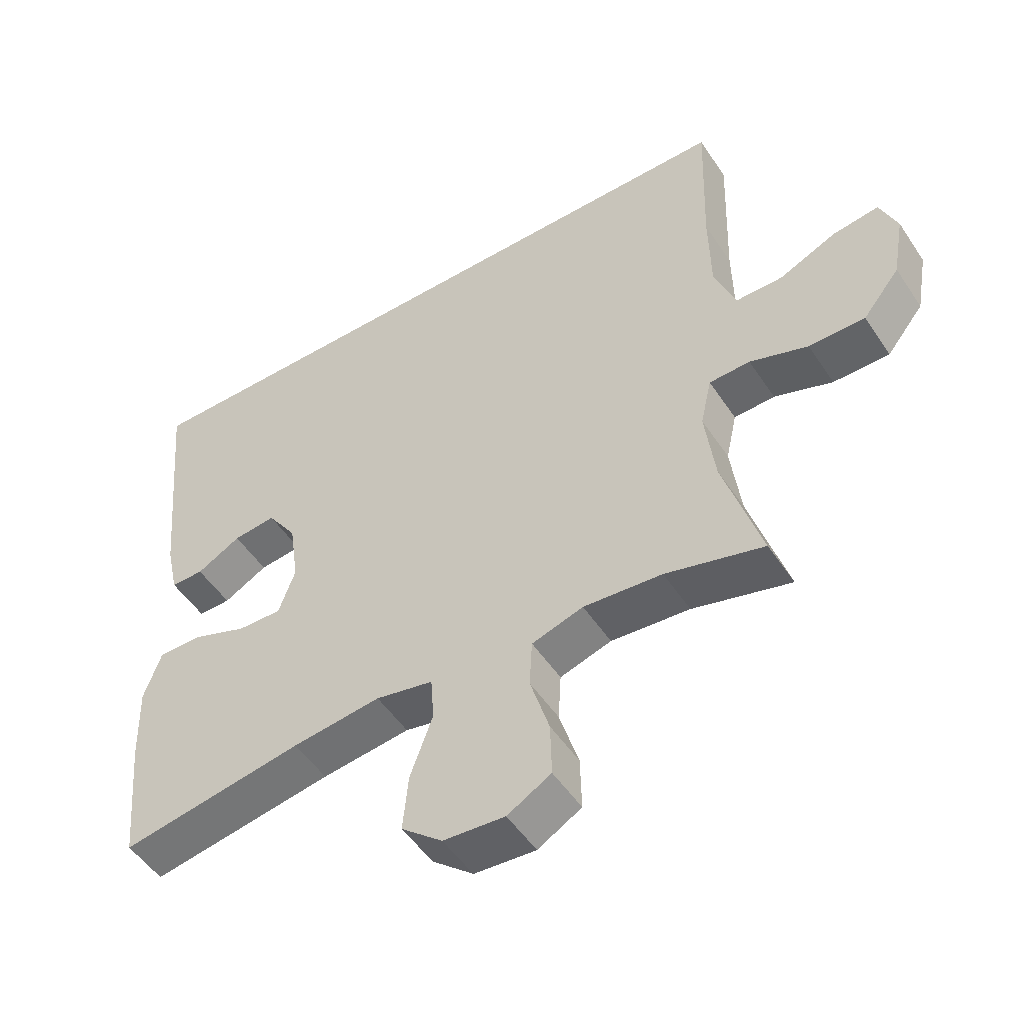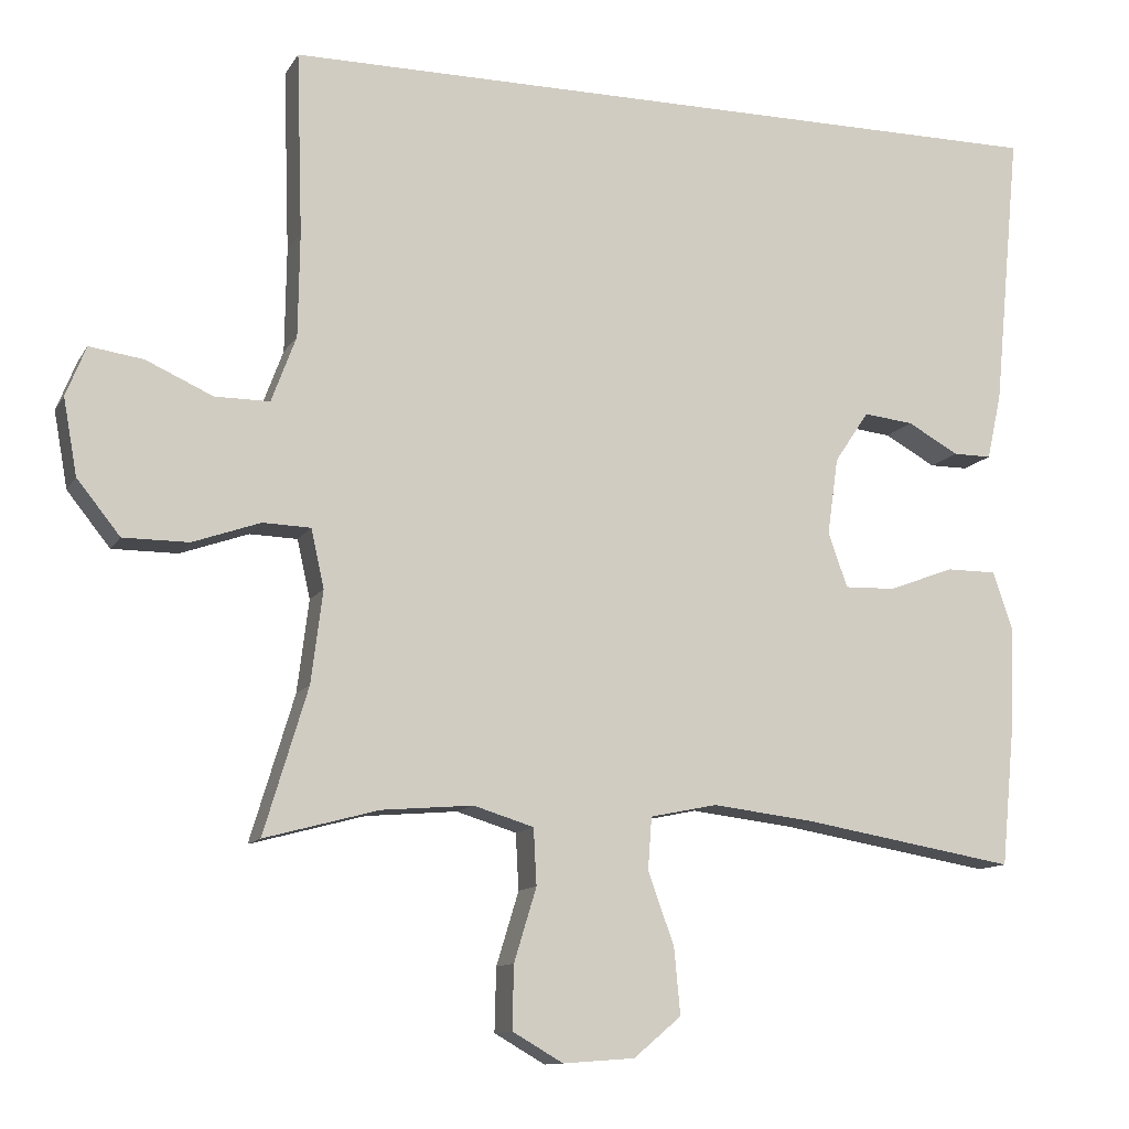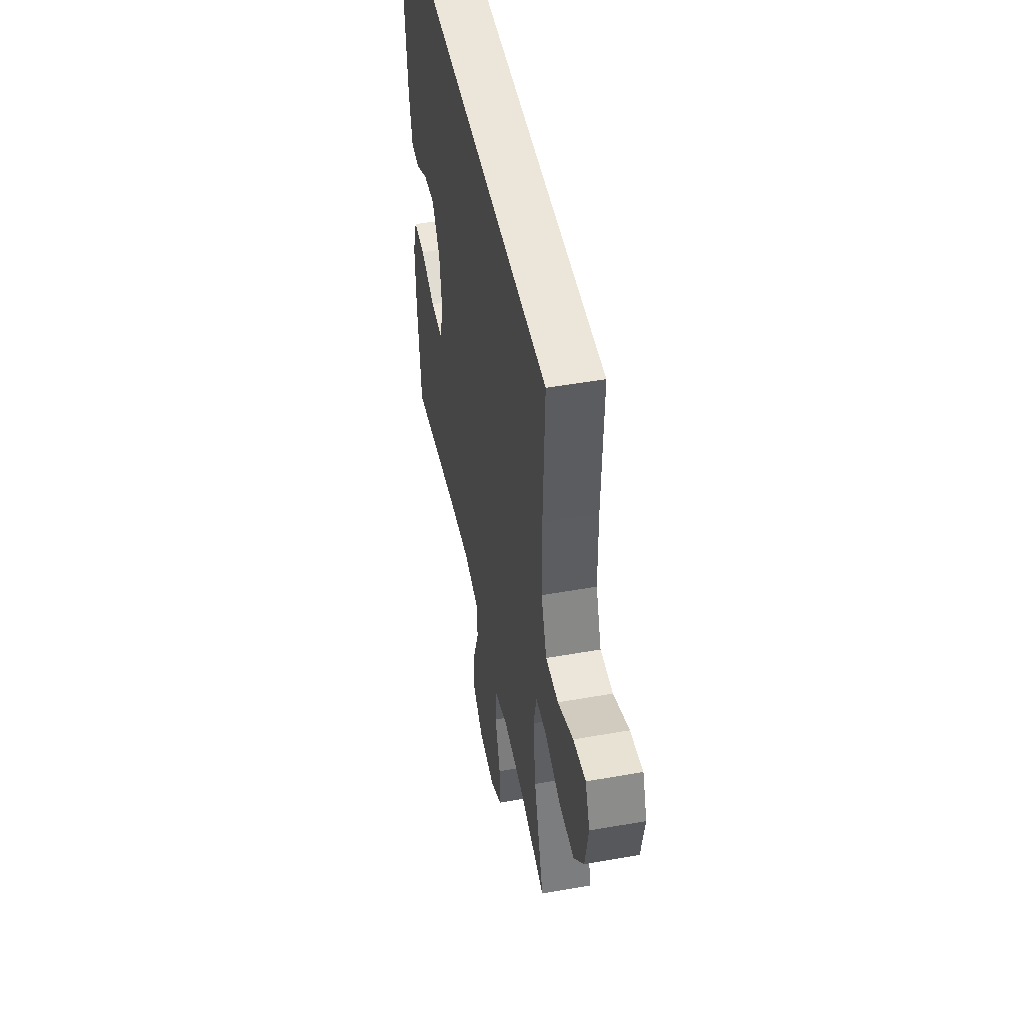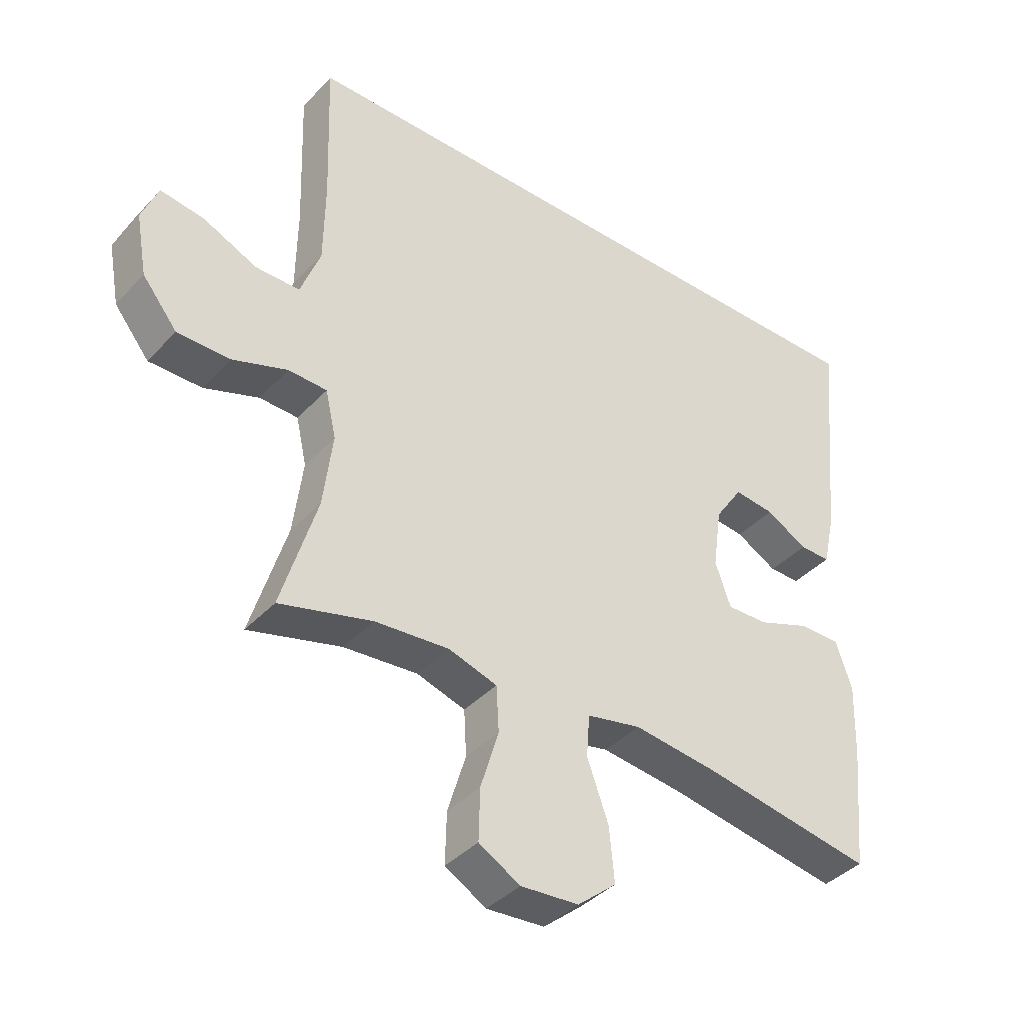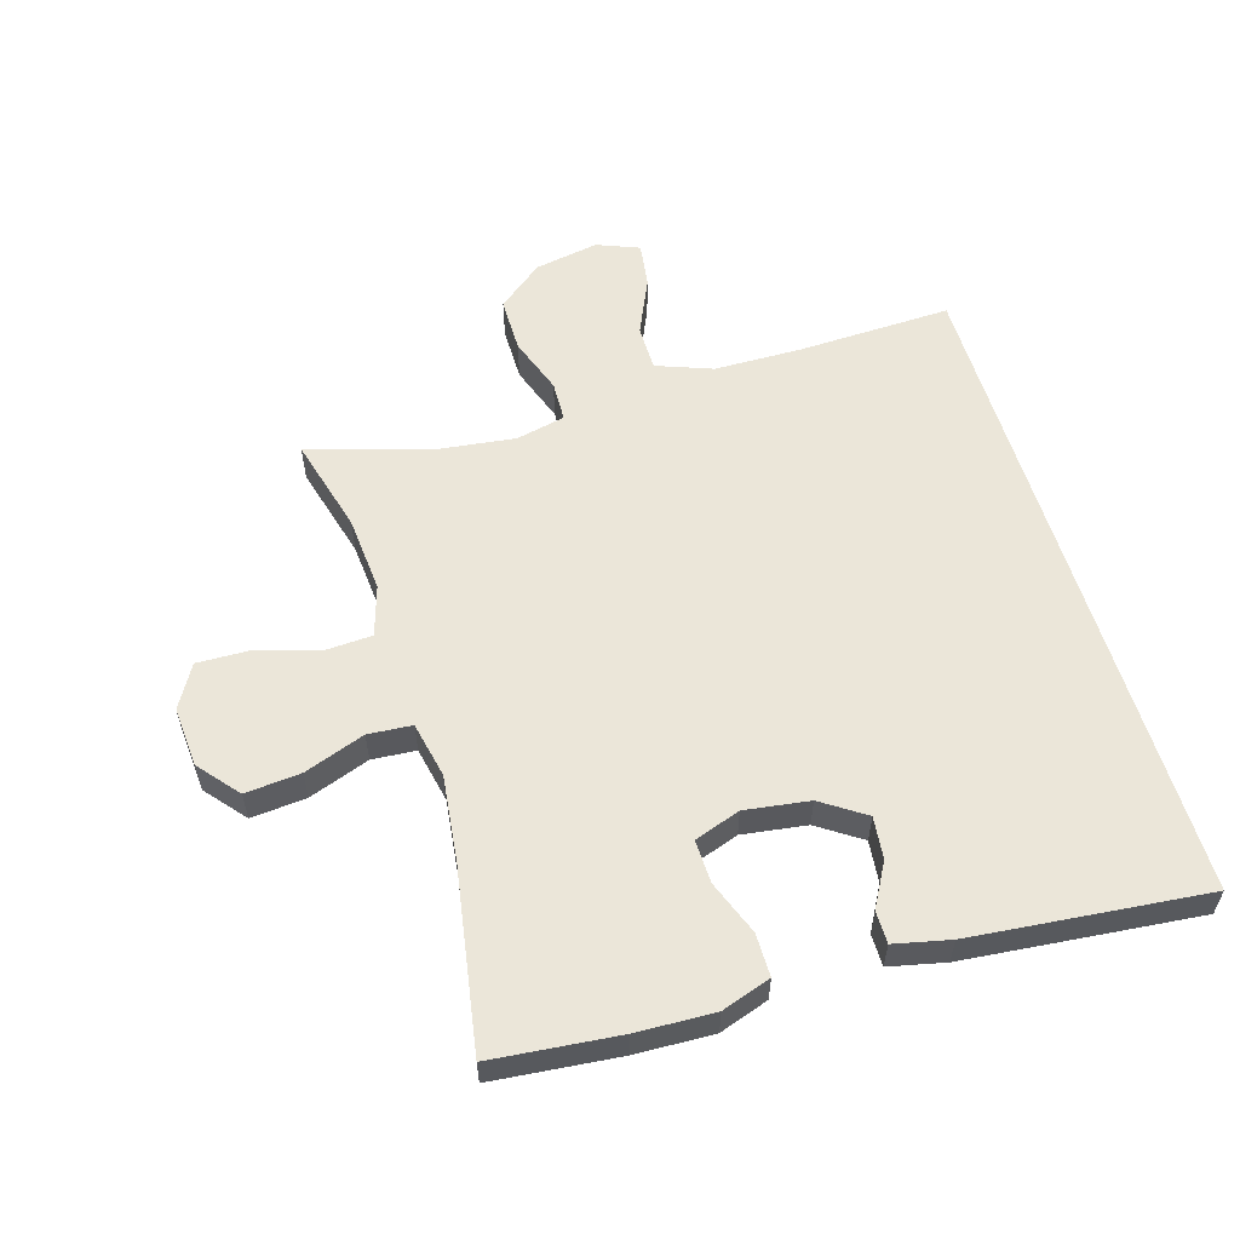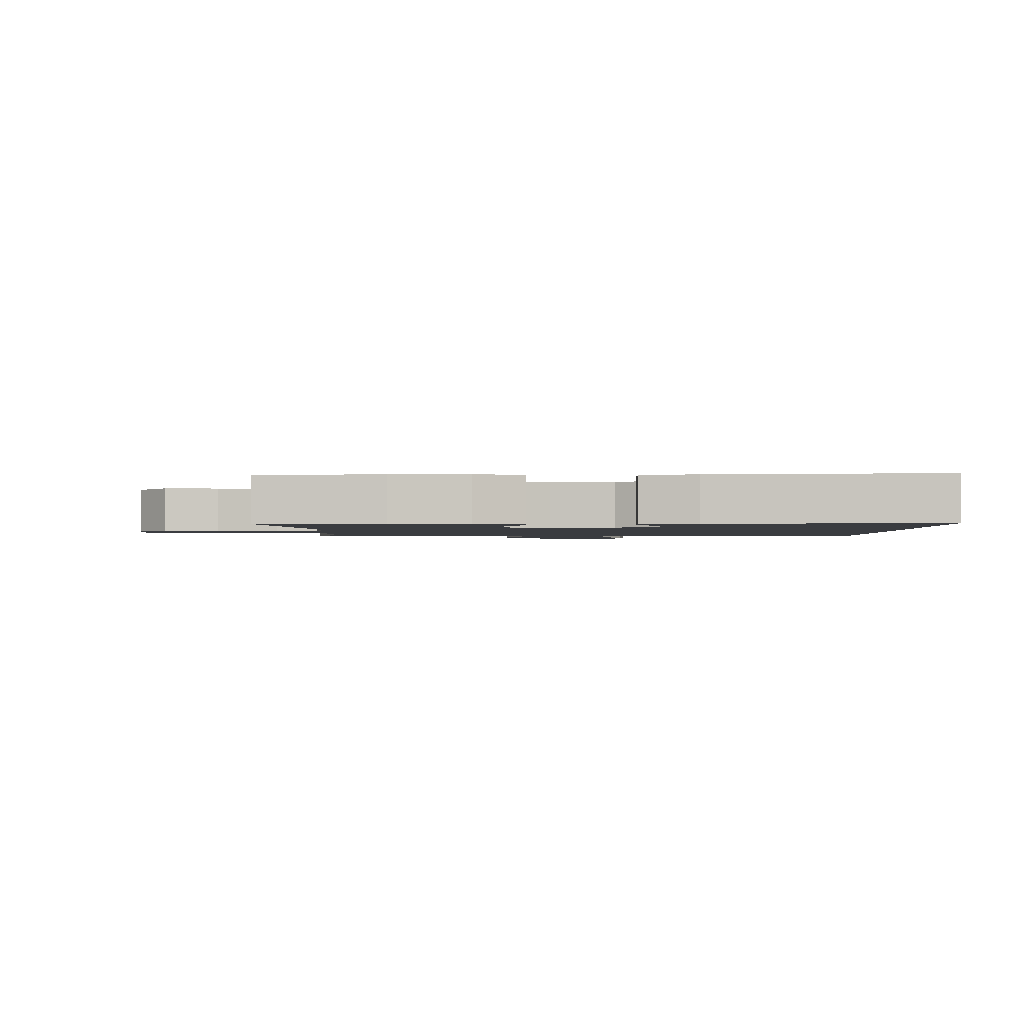
<metadata>
{"format":"obj","ext":"obj","renderer":"f3d","projection":"perspective","resolution":1024,"background":"white","views":[{"elev":-51.1,"azim":32.6,"up":"+Z"},{"elev":-11.6,"azim":160.6,"up":"+Z"},{"elev":48.5,"azim":78.8,"up":"+Z"},{"elev":-39.4,"azim":142.1,"up":"+Z"},{"elev":57.4,"azim":-106.7,"up":"+Y"},{"elev":-1.7,"azim":-89.7,"up":"+Y"}]}
</metadata>
<code>
v 0.5 0.07 -0.5
v 0.352 0.07 -0.46
v 0.233 0.07 -0.45
v 0.155 0.07 -0.474
v 0.151 0.07 -0.547
v 0.18 0.07 -0.642
v 0.182 0.07 -0.724
v 0.116 0.07 -0.762
v 0.023 0.07 -0.755
v -0.039 0.07 -0.703
v -0.031 0.07 -0.617
v 0.003 0.07 -0.523
v -0.002 0.07 -0.455
v -0.089 0.07 -0.437
v -0.223 0.07 -0.453
v -0.5 0.07 -0.5
v -0.519 0.07 -0.304
v -0.523 0.07 -0.184
v -0.497 0.07 -0.108
v -0.431 0.07 -0.108
v -0.347 0.07 -0.14
v -0.28 0.07 -0.142
v -0.255 0.07 -0.071
v -0.269 0.07 0.029
v -0.314 0.07 0.096
v -0.379 0.07 0.089
v -0.446 0.07 0.052
v -0.496 0.07 0.052
v -0.515 0.07 0.138
v -0.55 0.07 0.5
v 0.474 0.07 0.5
v 0.466 0.07 0.262
v 0.468 0.07 0.127
v 0.5 0.07 0.041
v 0.571 0.07 0.041
v 0.658 0.07 0.08
v 0.728 0.07 0.09
v 0.754 0.07 0.025
v 0.736 0.07 -0.074
v 0.68 0.07 -0.144
v 0.595 0.07 -0.144
v 0.507 0.07 -0.113
v 0.445 0.07 -0.115
v 0.428 0.07 -0.191
v 0.443 0.07 -0.311
v 0.5 0 -0.5
v 0.352 0 -0.46
v 0.233 0 -0.45
v 0.155 0 -0.474
v 0.151 0 -0.547
v 0.18 0 -0.642
v 0.182 0 -0.724
v 0.116 0 -0.762
v 0.023 0 -0.755
v -0.039 0 -0.703
v -0.031 0 -0.617
v 0.003 0 -0.523
v -0.002 0 -0.455
v -0.089 0 -0.437
v -0.223 0 -0.453
v -0.5 0 -0.5
v -0.519 0 -0.304
v -0.523 0 -0.184
v -0.497 0 -0.108
v -0.431 0 -0.108
v -0.347 0 -0.14
v -0.28 0 -0.142
v -0.255 0 -0.071
v -0.269 0 0.029
v -0.314 0 0.096
v -0.379 0 0.089
v -0.446 0 0.052
v -0.496 0 0.052
v -0.515 0 0.138
v -0.55 0 0.5
v 0.474 0 0.5
v 0.466 0 0.262
v 0.468 0 0.127
v 0.5 0 0.041
v 0.571 0 0.041
v 0.658 0 0.08
v 0.728 0 0.09
v 0.754 0 0.025
v 0.736 0 -0.074
v 0.68 0 -0.144
v 0.595 0 -0.144
v 0.507 0 -0.113
v 0.445 0 -0.115
v 0.428 0 -0.191
v 0.443 0 -0.311
f 40 41 42
f 39 40 42
f 38 39 42
f 37 38 42
f 36 37 42
f 35 36 42
f 34 35 42 43
f 33 34 43
f 32 33 43 44
f 30 31 32 44
f 28 29 30
f 27 28 30
f 26 27 30
f 25 26 30
f 30 44 45
f 25 30 45
f 24 25 45
f 19 20 21
f 18 19 21
f 17 18 21
f 16 17 21
f 15 16 21
f 14 15 21 22
f 13 14 22 23
f 10 11 12
f 9 10 12
f 8 9 12
f 7 8 12
f 6 7 12
f 5 6 12
f 4 5 12 13
f 23 24 45
f 13 23 45
f 4 13 45
f 3 4 45
f 2 3 45
f 1 2 45
f 87 86 85
f 87 85 84
f 87 84 83
f 87 83 82
f 87 82 81
f 87 81 80
f 88 87 80 79
f 88 79 78
f 89 88 78 77
f 89 77 76 75
f 75 74 73
f 75 73 72
f 75 72 71
f 75 71 70
f 90 89 75
f 90 75 70
f 90 70 69
f 66 65 64
f 66 64 63
f 66 63 62
f 66 62 61
f 66 61 60
f 67 66 60 59
f 68 67 59 58
f 57 56 55
f 57 55 54
f 57 54 53
f 57 53 52
f 57 52 51
f 57 51 50
f 58 57 50 49
f 90 69 68
f 90 68 58
f 90 58 49
f 90 49 48
f 90 48 47
f 90 47 46
f 1 46 47 2
f 2 47 48 3
f 3 48 49 4
f 4 49 50 5
f 5 50 51 6
f 6 51 52 7
f 7 52 53 8
f 8 53 54 9
f 9 54 55 10
f 10 55 56 11
f 11 56 57 12
f 12 57 58 13
f 13 58 59 14
f 14 59 60 15
f 15 60 61 16
f 16 61 62 17
f 17 62 63 18
f 18 63 64 19
f 19 64 65 20
f 20 65 66 21
f 21 66 67 22
f 22 67 68 23
f 23 68 69 24
f 24 69 70 25
f 25 70 71 26
f 26 71 72 27
f 27 72 73 28
f 28 73 74 29
f 29 74 75 30
f 30 75 76 31
f 31 76 77 32
f 32 77 78 33
f 33 78 79 34
f 34 79 80 35
f 35 80 81 36
f 36 81 82 37
f 37 82 83 38
f 38 83 84 39
f 39 84 85 40
f 40 85 86 41
f 41 86 87 42
f 42 87 88 43
f 43 88 89 44
f 44 89 90 45
f 45 90 46 1

</code>
